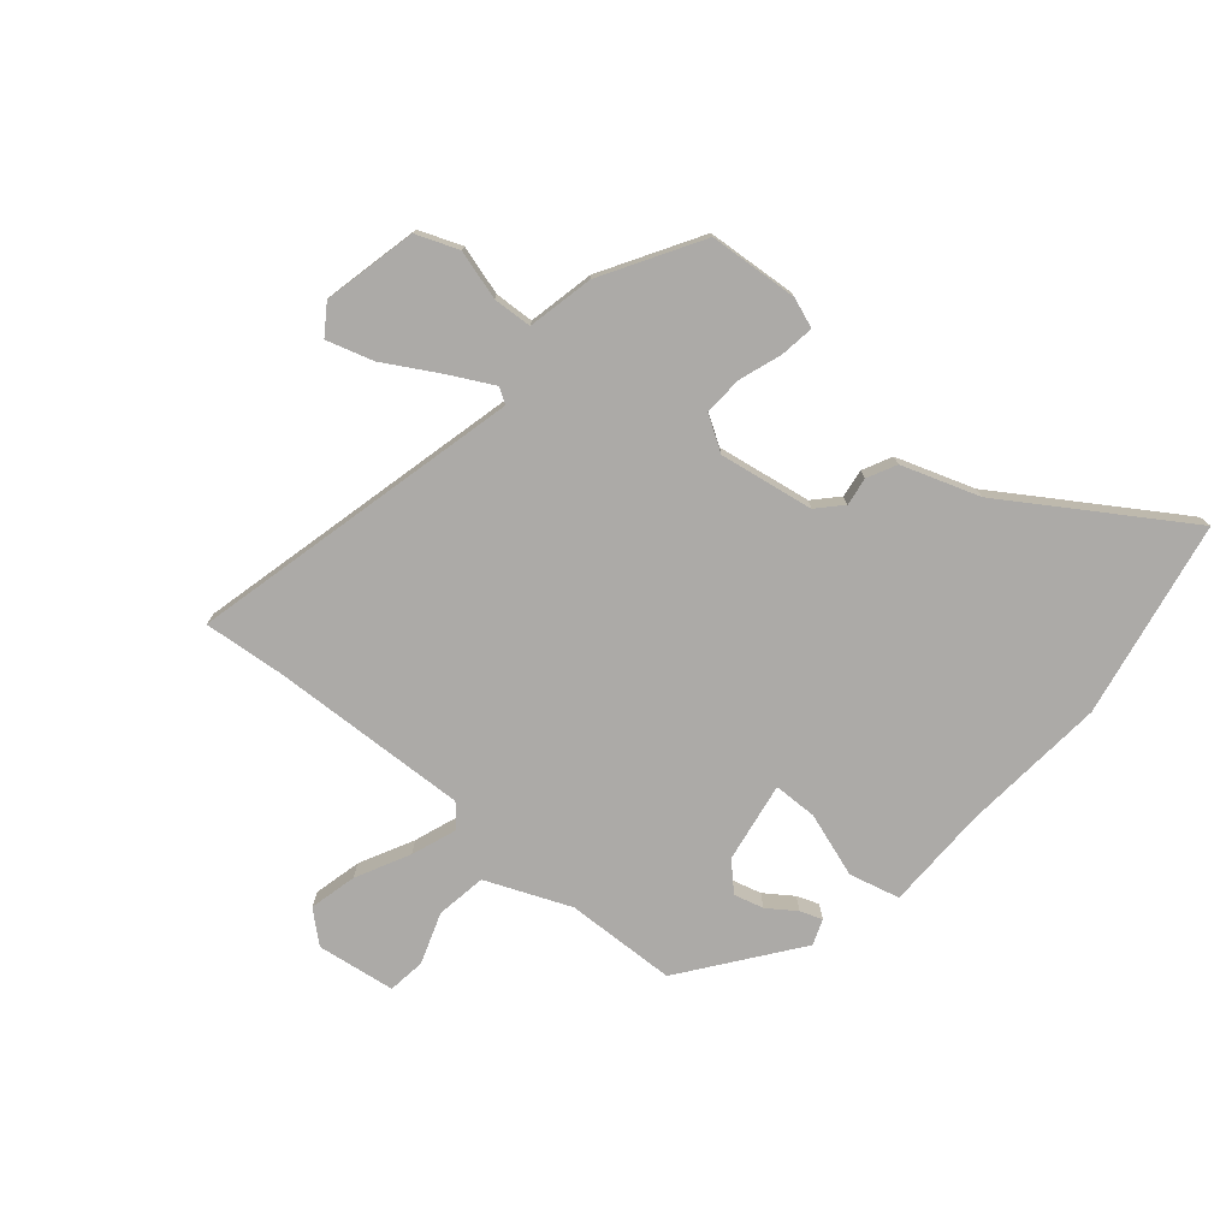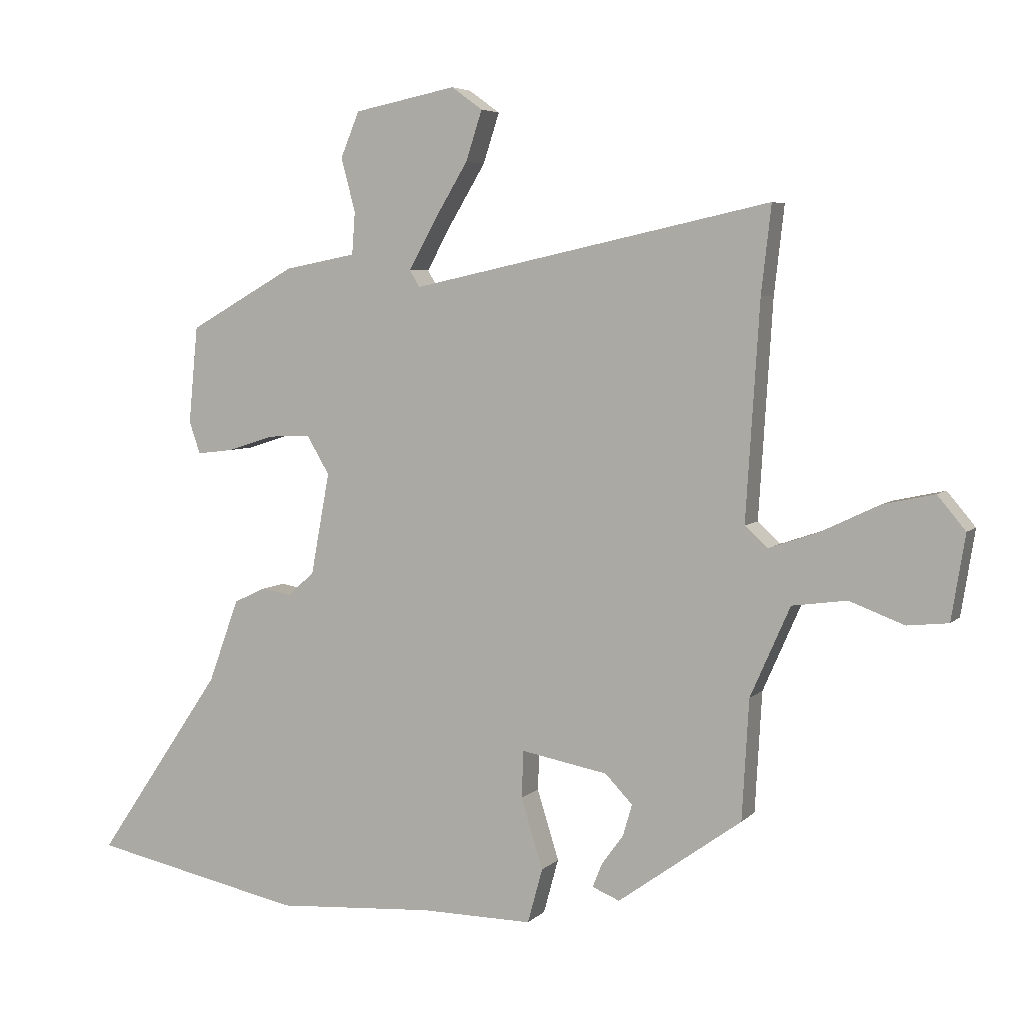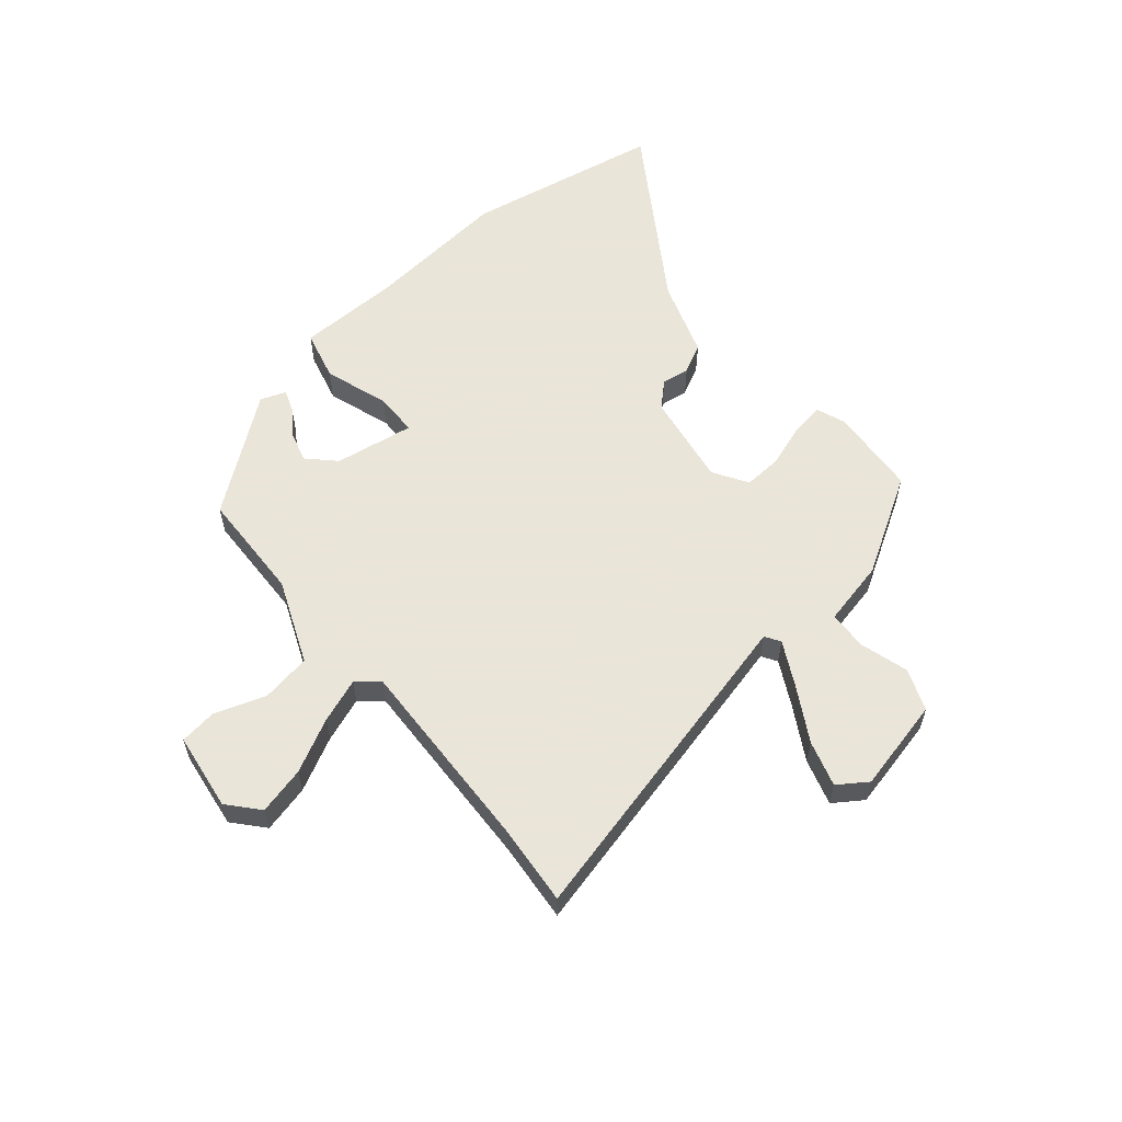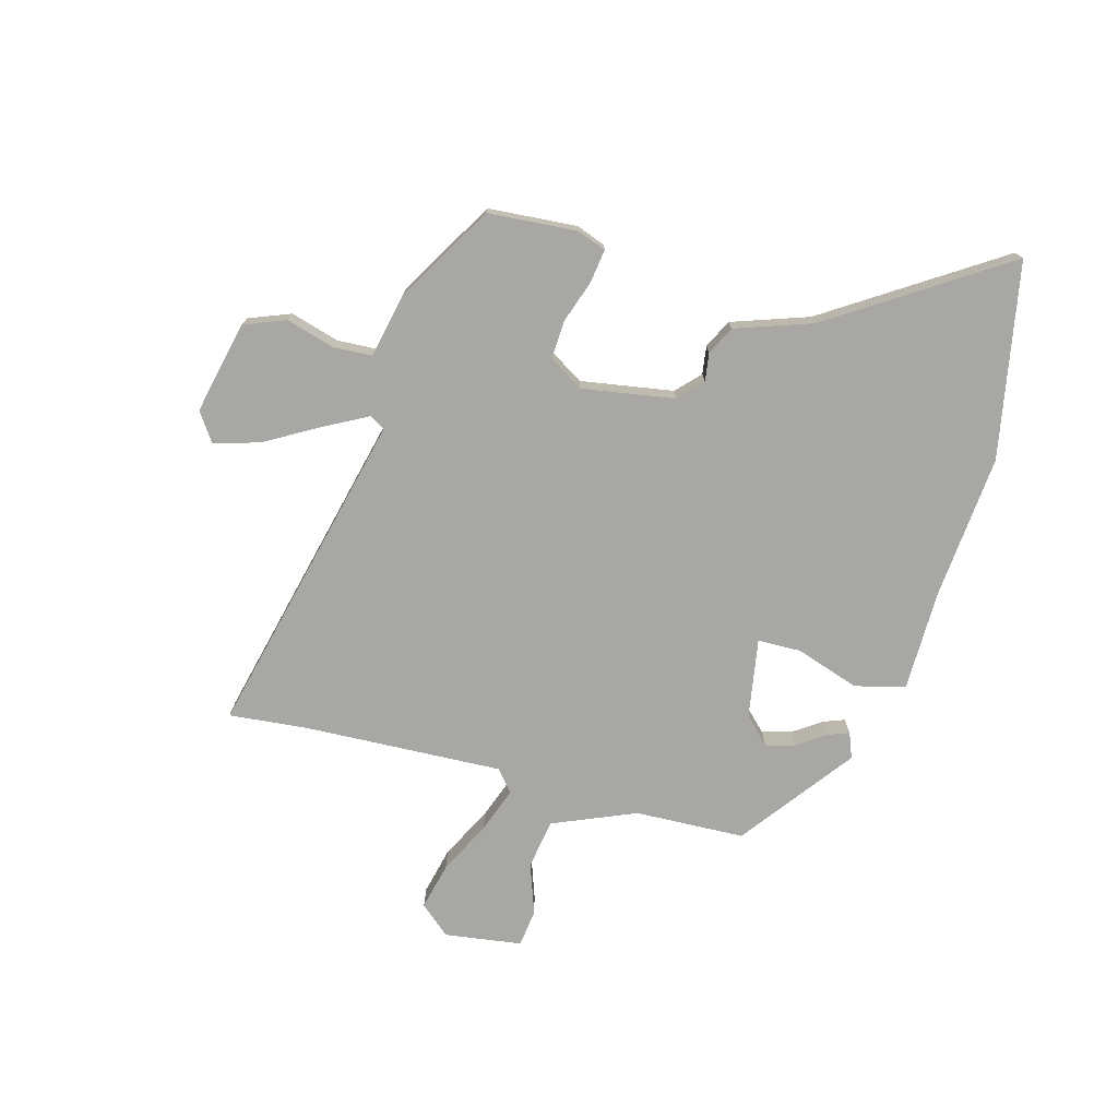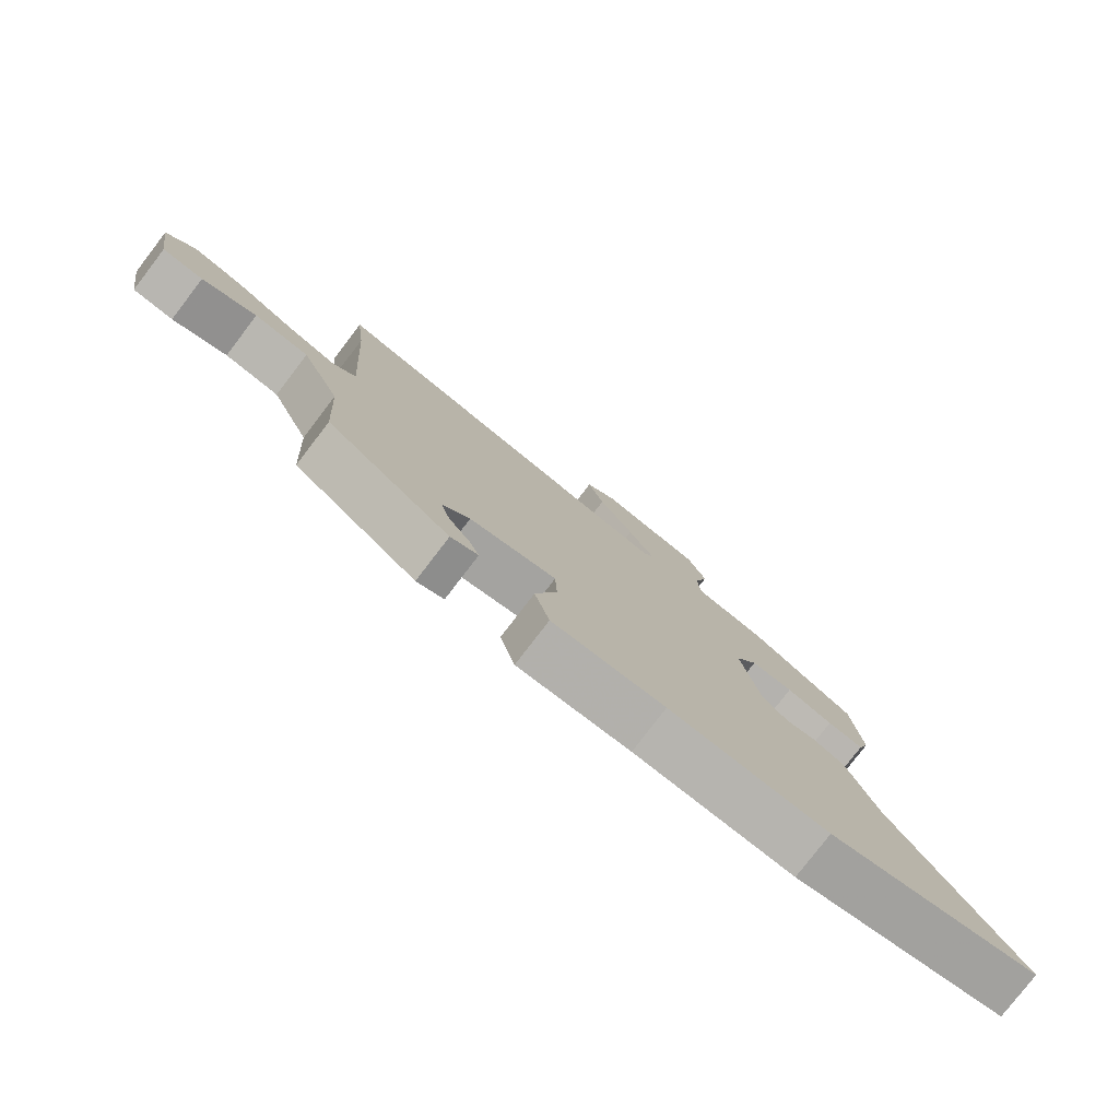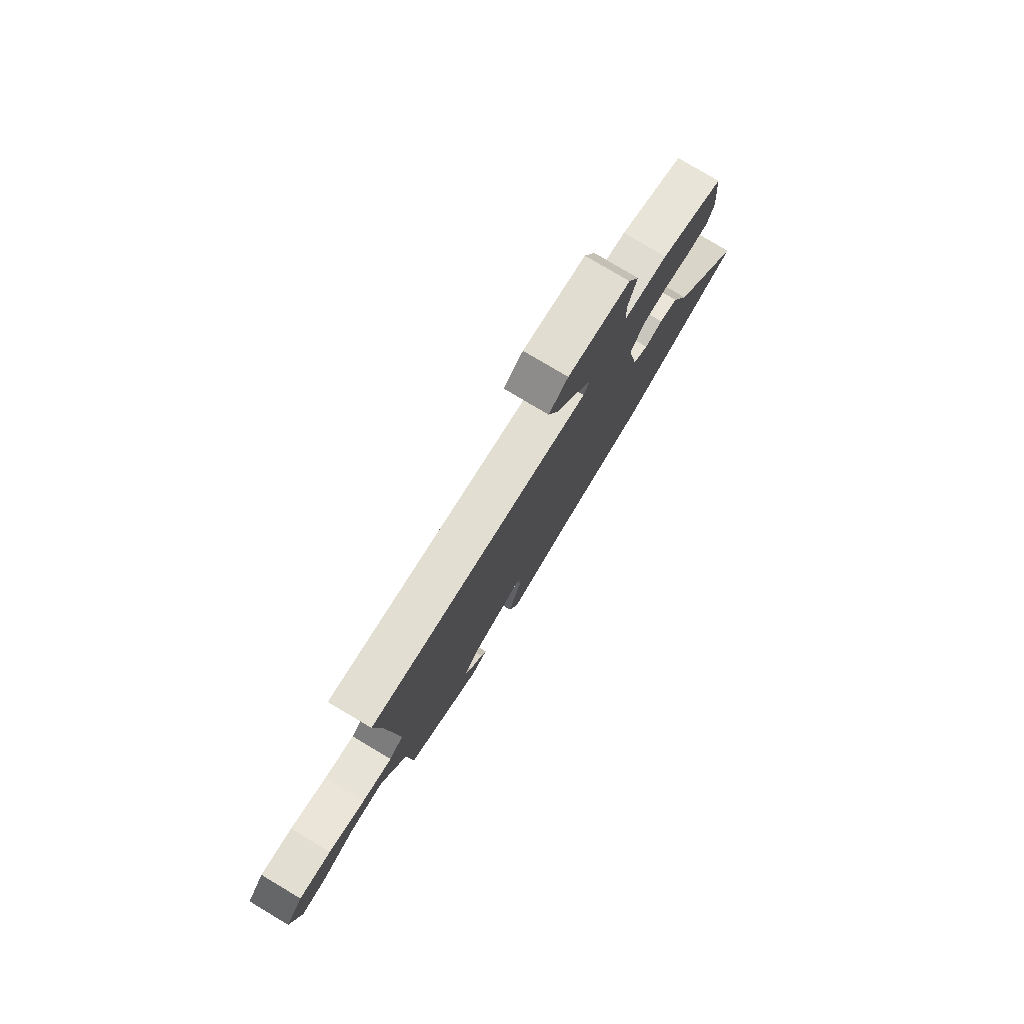
<metadata>
{"format":"obj","ext":"obj","renderer":"f3d","projection":"perspective","resolution":1024,"background":"white","views":[{"elev":-76.1,"azim":48.5,"up":"+Y"},{"elev":5.2,"azim":-157.7,"up":"+Z"},{"elev":58.6,"azim":-41.4,"up":"+Y"},{"elev":-74.7,"azim":73.5,"up":"+Y"},{"elev":-78.9,"azim":-37.5,"up":"+Z"},{"elev":79.4,"azim":-59.2,"up":"+Z"}]}
</metadata>
<code>
v 0.471 0.07 0.42
v 0.486 0.07 0.264
v 0.468 0.07 0.212
v 0.409 0.07 0.219
v 0.334 0.07 0.243
v 0.266 0.07 0.245
v 0.23 0.07 0.184
v 0.26 0.07 0.021
v 0.302 0.07 -0.017
v 0.351 0.07 -0.009
v 0.402 0.07 -0.033
v 0.451 0.07 -0.167
v 0.655 0.07 -0.467
v 0.313 0.07 -0.539
v 0.059 0.07 -0.522
v -0.121 0.07 -0.524
v -0.145 0.07 -0.436
v -0.11 0.07 -0.323
v -0.113 0.07 -0.247
v -0.252 0.07 -0.273
v -0.296 0.07 -0.319
v -0.281 0.07 -0.37
v -0.246 0.07 -0.418
v -0.231 0.07 -0.456
v -0.275 0.07 -0.474
v -0.474 0.07 -0.331
v -0.485 0.07 -0.138
v -0.549 0.07 0.007
v -0.637 0.07 0.019
v -0.725 0.07 -0.014
v -0.791 0.07 -0.007
v -0.813 0.07 0.129
v -0.768 0.07 0.183
v -0.685 0.07 0.165
v -0.591 0.07 0.12
v -0.512 0.07 0.093
v -0.475 0.07 0.126
v -0.497 0.07 0.473
v -0.513 0.07 0.613
v 0.066 0.07 0.487
v 0.082 0.07 0.514
v 0.04 0.07 0.59
v -0.016 0.07 0.683
v -0.042 0.07 0.763
v 0.008 0.07 0.799
v 0.172 0.07 0.766
v 0.202 0.07 0.693
v 0.179 0.07 0.607
v 0.184 0.07 0.539
v 0.299 0.07 0.517
v 0.471 0 0.42
v 0.486 0 0.264
v 0.468 0 0.212
v 0.409 0 0.219
v 0.334 0 0.243
v 0.266 0 0.245
v 0.23 0 0.184
v 0.26 0 0.021
v 0.302 0 -0.017
v 0.351 0 -0.009
v 0.402 0 -0.033
v 0.451 0 -0.167
v 0.655 0 -0.467
v 0.313 0 -0.539
v 0.059 0 -0.522
v -0.121 0 -0.524
v -0.145 0 -0.436
v -0.11 0 -0.323
v -0.113 0 -0.247
v -0.252 0 -0.273
v -0.296 0 -0.319
v -0.281 0 -0.37
v -0.246 0 -0.418
v -0.231 0 -0.456
v -0.275 0 -0.474
v -0.474 0 -0.331
v -0.485 0 -0.138
v -0.549 0 0.007
v -0.637 0 0.019
v -0.725 0 -0.014
v -0.791 0 -0.007
v -0.813 0 0.129
v -0.768 0 0.183
v -0.685 0 0.165
v -0.591 0 0.12
v -0.512 0 0.093
v -0.475 0 0.126
v -0.497 0 0.473
v -0.513 0 0.613
v 0.066 0 0.487
v 0.082 0 0.514
v 0.04 0 0.59
v -0.016 0 0.683
v -0.042 0 0.763
v 0.008 0 0.799
v 0.172 0 0.766
v 0.202 0 0.693
v 0.179 0 0.607
v 0.184 0 0.539
v 0.299 0 0.517
f 3 4 5
f 2 3 5
f 1 2 5
f 50 1 5
f 49 50 5
f 46 47 48
f 45 46 48
f 44 45 48
f 43 44 48
f 42 43 48
f 41 42 48 49
f 49 5 6
f 41 49 6
f 40 41 6
f 40 6 7
f 39 40 7
f 38 39 7
f 33 34 35
f 32 33 35
f 31 32 35
f 30 31 35
f 29 30 35
f 28 29 35 36
f 27 28 36 37
f 25 26 27
f 24 25 27
f 23 24 27
f 22 23 27
f 21 22 27 37
f 15 16 17 18
f 15 18 19
f 14 15 19
f 13 14 19
f 12 13 19
f 11 12 19
f 10 11 19
f 9 10 19
f 8 9 19 20
f 38 7 8 20
f 20 21 37 38
f 55 54 53
f 55 53 52
f 55 52 51
f 55 51 100
f 55 100 99
f 98 97 96
f 98 96 95
f 98 95 94
f 98 94 93
f 98 93 92
f 99 98 92 91
f 56 55 99
f 56 99 91
f 56 91 90
f 57 56 90
f 57 90 89
f 57 89 88
f 85 84 83
f 85 83 82
f 85 82 81
f 85 81 80
f 85 80 79
f 86 85 79 78
f 87 86 78 77
f 77 76 75
f 77 75 74
f 77 74 73
f 77 73 72
f 87 77 72 71
f 68 67 66 65
f 69 68 65
f 69 65 64
f 69 64 63
f 69 63 62
f 69 62 61
f 69 61 60
f 69 60 59
f 70 69 59 58
f 70 58 57 88
f 88 87 71 70
f 1 51 52 2
f 2 52 53 3
f 3 53 54 4
f 4 54 55 5
f 5 55 56 6
f 6 56 57 7
f 7 57 58 8
f 8 58 59 9
f 9 59 60 10
f 10 60 61 11
f 11 61 62 12
f 12 62 63 13
f 13 63 64 14
f 14 64 65 15
f 15 65 66 16
f 16 66 67 17
f 17 67 68 18
f 18 68 69 19
f 19 69 70 20
f 20 70 71 21
f 21 71 72 22
f 22 72 73 23
f 23 73 74 24
f 24 74 75 25
f 25 75 76 26
f 26 76 77 27
f 27 77 78 28
f 28 78 79 29
f 29 79 80 30
f 30 80 81 31
f 31 81 82 32
f 32 82 83 33
f 33 83 84 34
f 34 84 85 35
f 35 85 86 36
f 36 86 87 37
f 37 87 88 38
f 38 88 89 39
f 39 89 90 40
f 40 90 91 41
f 41 91 92 42
f 42 92 93 43
f 43 93 94 44
f 44 94 95 45
f 45 95 96 46
f 46 96 97 47
f 47 97 98 48
f 48 98 99 49
f 49 99 100 50
f 50 100 51 1

</code>
